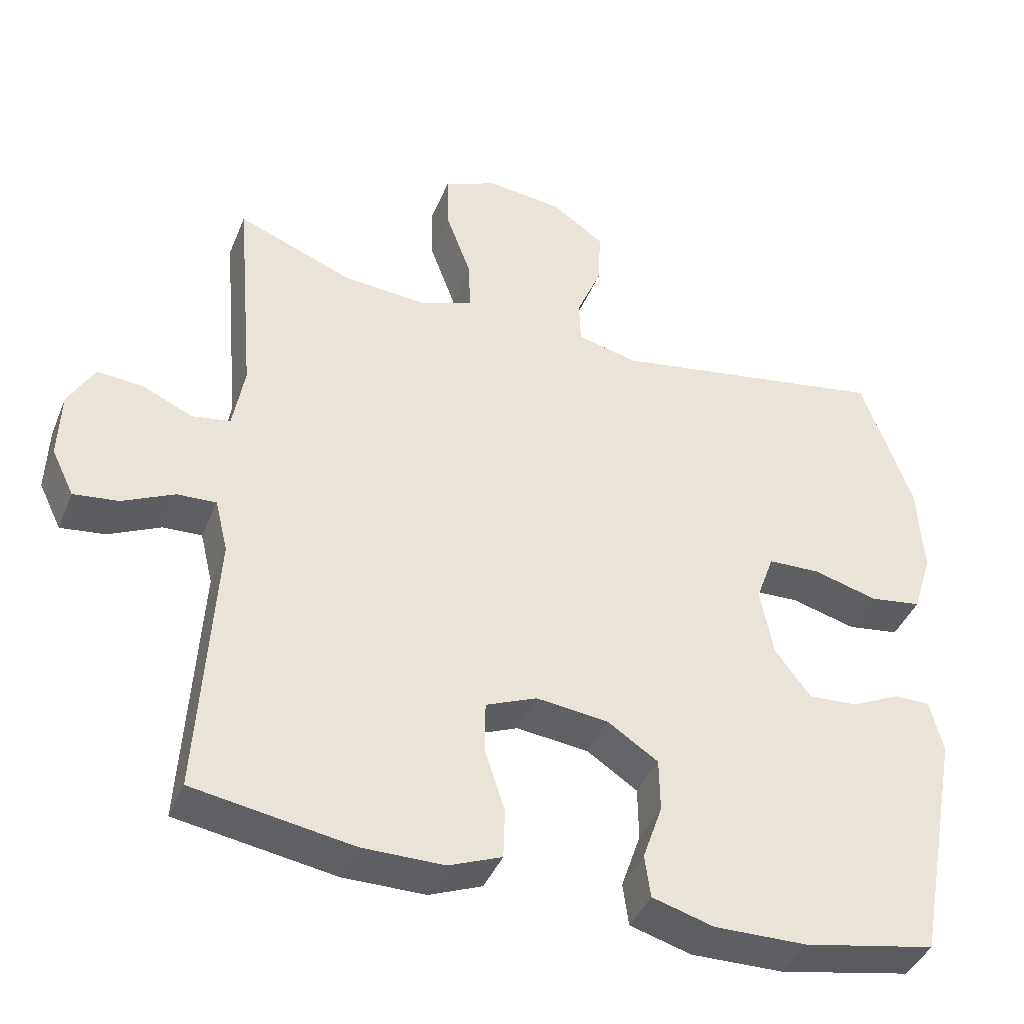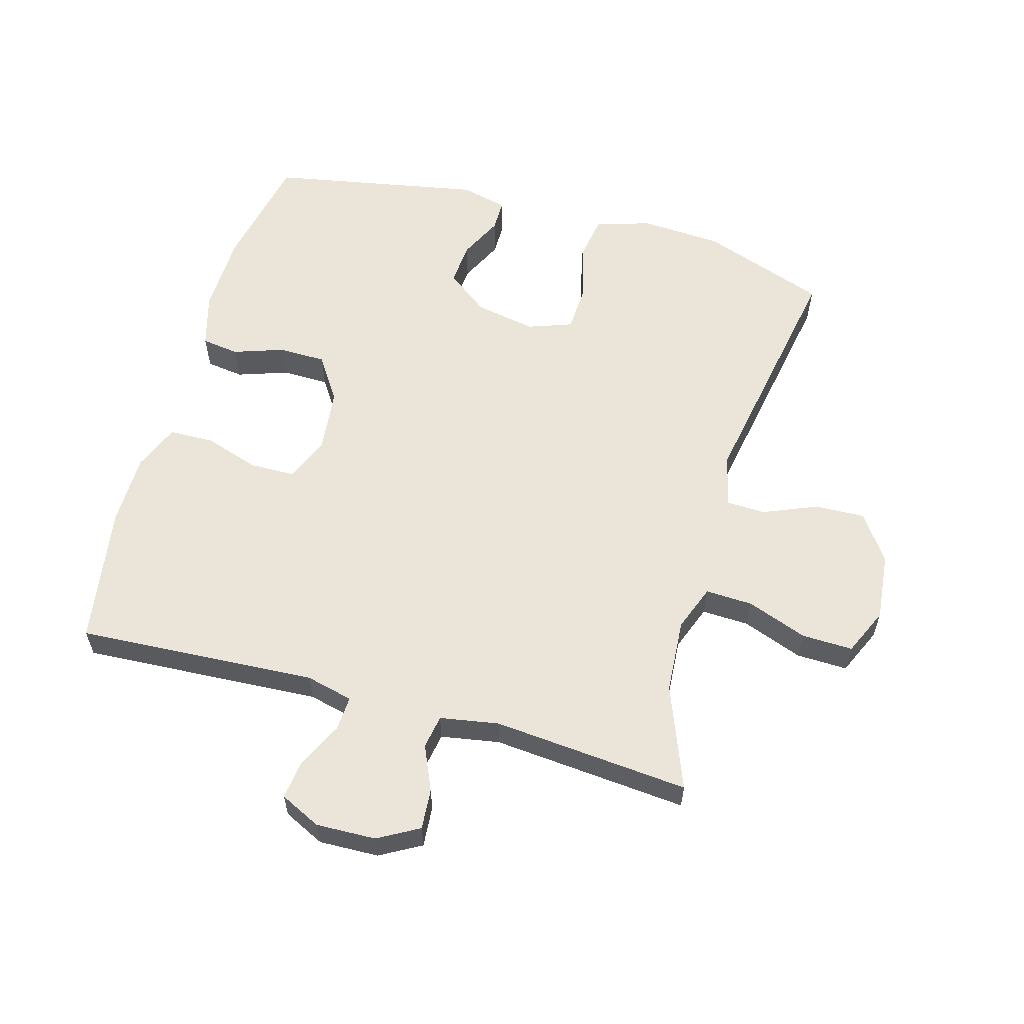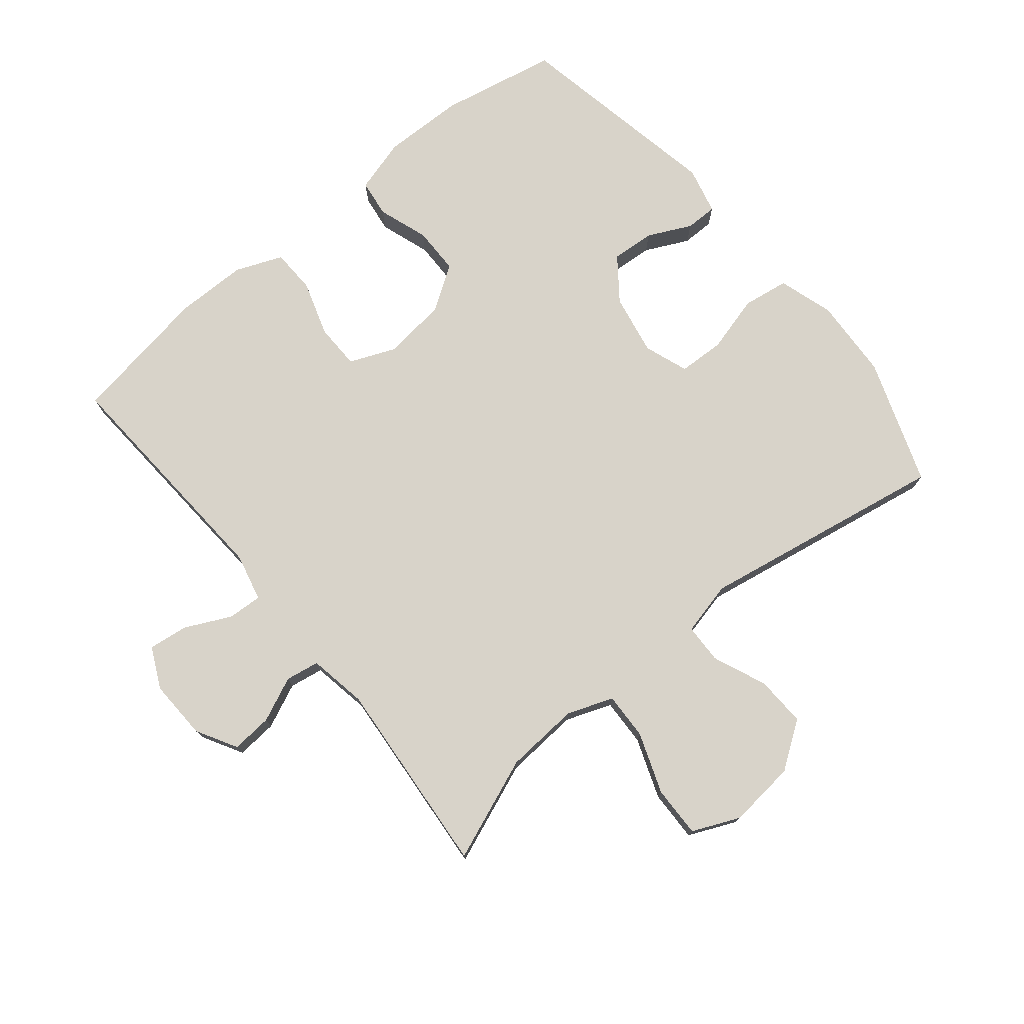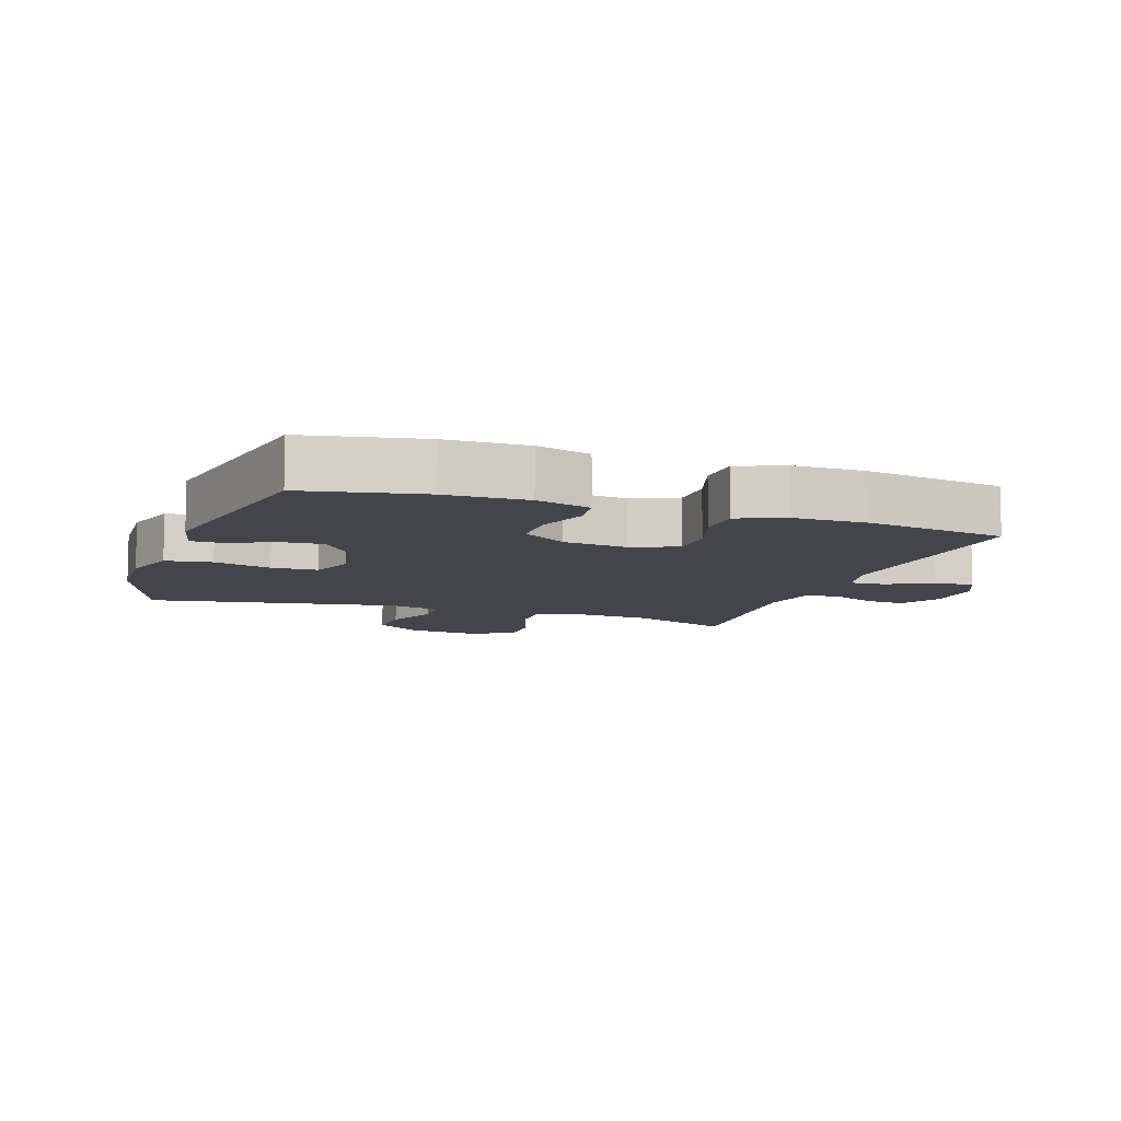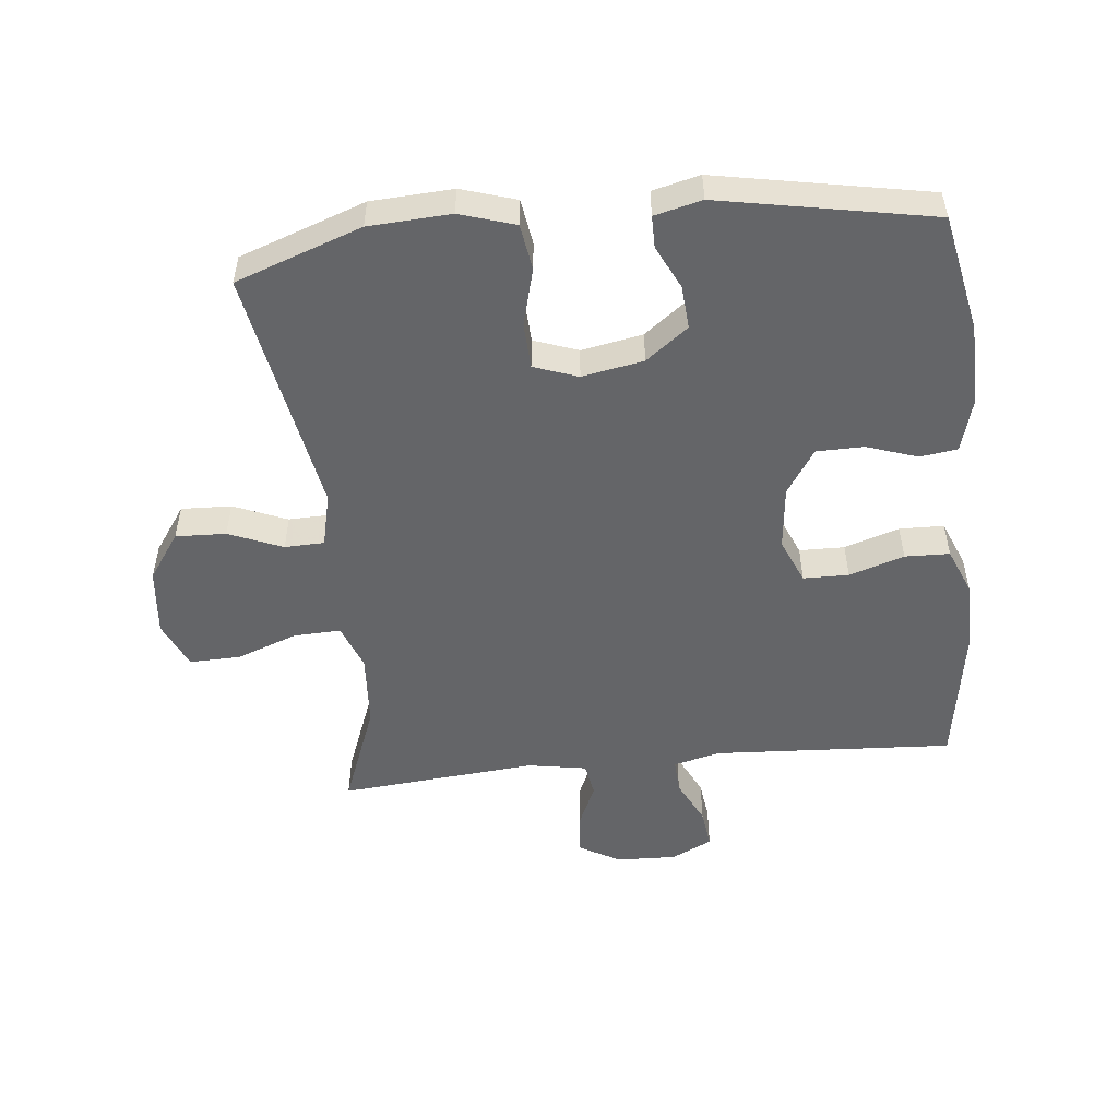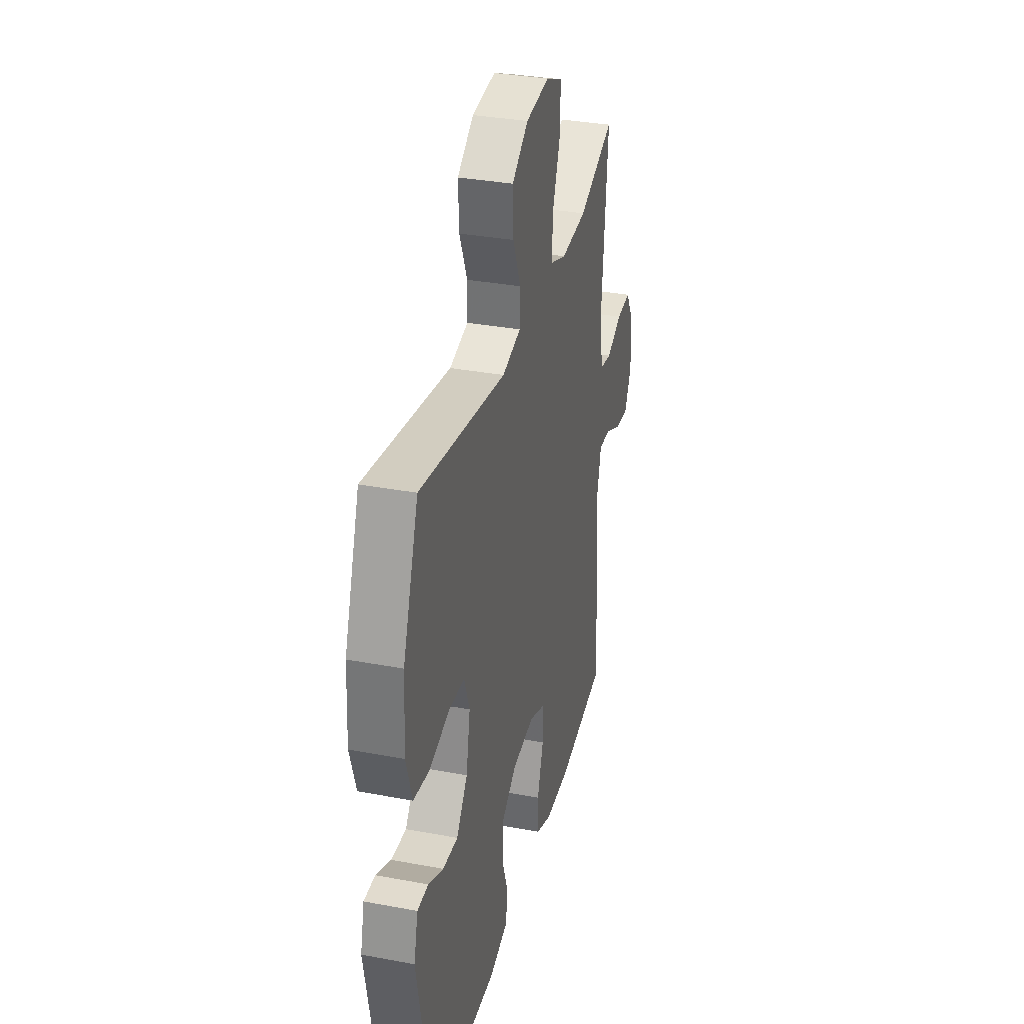
<metadata>
{"format":"obj","ext":"obj","renderer":"f3d","projection":"perspective","resolution":1024,"background":"white","views":[{"elev":-41.5,"azim":-21.2,"up":"+Z"},{"elev":58.8,"azim":-74.2,"up":"+Y"},{"elev":75.8,"azim":-39.5,"up":"+Y"},{"elev":-9.2,"azim":160.7,"up":"+Y"},{"elev":-51.5,"azim":96.0,"up":"+Y"},{"elev":33.8,"azim":104.3,"up":"+Z"}]}
</metadata>
<code>
v -0.5 0.07 -0.5
v -0.478 0.07 -0.124
v -0.496 0.07 -0.05
v -0.55 0.07 -0.053
v -0.622 0.07 -0.088
v -0.684 0.07 -0.096
v -0.715 0.07 -0.032
v -0.712 0.07 0.062
v -0.676 0.07 0.126
v -0.612 0.07 0.121
v -0.542 0.07 0.09
v -0.489 0.07 0.099
v -0.473 0.07 0.191
v -0.5 0.07 0.5
v -0.338 0.07 0.437
v -0.221 0.07 0.429
v -0.149 0.07 0.456
v -0.152 0.07 0.53
v -0.187 0.07 0.625
v -0.189 0.07 0.705
v -0.115 0.07 0.738
v -0.009 0.07 0.727
v 0.064 0.07 0.676
v 0.061 0.07 0.597
v 0.026 0.07 0.513
v 0.028 0.07 0.451
v 0.112 0.07 0.431
v 0.5 0.07 0.5
v 0.57 0.07 0.303
v 0.577 0.07 0.175
v 0.55 0.07 0.089
v 0.478 0.07 0.078
v 0.388 0.07 0.102
v 0.316 0.07 0.099
v 0.291 0.07 0.03
v 0.309 0.07 -0.066
v 0.359 0.07 -0.132
v 0.427 0.07 -0.127
v 0.495 0.07 -0.094
v 0.545 0.07 -0.094
v 0.563 0.07 -0.168
v 0.5 0.07 -0.5
v 0.317 0.07 -0.537
v 0.189 0.07 -0.54
v 0.104 0.07 -0.516
v 0.096 0.07 -0.457
v 0.123 0.07 -0.378
v 0.122 0.07 -0.304
v 0.052 0.07 -0.258
v -0.048 0.07 -0.247
v -0.119 0.07 -0.277
v -0.12 0.07 -0.348
v -0.092 0.07 -0.434
v -0.094 0.07 -0.504
v -0.167 0.07 -0.534
v -0.28 0.07 -0.535
v -0.5 0 -0.5
v -0.478 0 -0.124
v -0.496 0 -0.05
v -0.55 0 -0.053
v -0.622 0 -0.088
v -0.684 0 -0.096
v -0.715 0 -0.032
v -0.712 0 0.062
v -0.676 0 0.126
v -0.612 0 0.121
v -0.542 0 0.09
v -0.489 0 0.099
v -0.473 0 0.191
v -0.5 0 0.5
v -0.338 0 0.437
v -0.221 0 0.429
v -0.149 0 0.456
v -0.152 0 0.53
v -0.187 0 0.625
v -0.189 0 0.705
v -0.115 0 0.738
v -0.009 0 0.727
v 0.064 0 0.676
v 0.061 0 0.597
v 0.026 0 0.513
v 0.028 0 0.451
v 0.112 0 0.431
v 0.5 0 0.5
v 0.57 0 0.303
v 0.577 0 0.175
v 0.55 0 0.089
v 0.478 0 0.078
v 0.388 0 0.102
v 0.316 0 0.099
v 0.291 0 0.03
v 0.309 0 -0.066
v 0.359 0 -0.132
v 0.427 0 -0.127
v 0.495 0 -0.094
v 0.545 0 -0.094
v 0.563 0 -0.168
v 0.5 0 -0.5
v 0.317 0 -0.537
v 0.189 0 -0.54
v 0.104 0 -0.516
v 0.096 0 -0.457
v 0.123 0 -0.378
v 0.122 0 -0.304
v 0.052 0 -0.258
v -0.048 0 -0.247
v -0.119 0 -0.277
v -0.12 0 -0.348
v -0.092 0 -0.434
v -0.094 0 -0.504
v -0.167 0 -0.534
v -0.28 0 -0.535
f 55 56 1 2
f 52 53 54 55
f 51 52 55 2
f 50 51 2 3
f 49 50 3
f 44 45 46 47
f 44 47 48
f 43 44 48
f 42 43 48
f 41 42 48 49
f 38 39 40 41
f 37 38 41 49
f 30 31 32 33
f 30 33 34
f 27 28 29 30
f 26 27 30 34
f 22 23 24 25
f 22 25 26
f 21 22 26
f 18 19 20 21
f 17 18 21 26
f 16 17 26 34
f 13 14 15
f 12 13 15 16
f 8 9 10 11
f 6 7 8 11
f 4 5 6 11
f 3 4 11 12
f 36 37 49 3
f 12 16 34 35
f 3 12 35 36
f 58 57 112 111
f 111 110 109 108
f 58 111 108 107
f 59 58 107 106
f 59 106 105
f 103 102 101 100
f 104 103 100
f 104 100 99
f 104 99 98
f 105 104 98 97
f 97 96 95 94
f 105 97 94 93
f 89 88 87 86
f 90 89 86
f 86 85 84 83
f 90 86 83 82
f 81 80 79 78
f 82 81 78
f 82 78 77
f 77 76 75 74
f 82 77 74 73
f 90 82 73 72
f 71 70 69
f 72 71 69 68
f 67 66 65 64
f 67 64 63 62
f 67 62 61 60
f 68 67 60 59
f 59 105 93 92
f 91 90 72 68
f 92 91 68 59
f 1 57 58 2
f 2 58 59 3
f 3 59 60 4
f 4 60 61 5
f 5 61 62 6
f 6 62 63 7
f 7 63 64 8
f 8 64 65 9
f 9 65 66 10
f 10 66 67 11
f 11 67 68 12
f 12 68 69 13
f 13 69 70 14
f 14 70 71 15
f 15 71 72 16
f 16 72 73 17
f 17 73 74 18
f 18 74 75 19
f 19 75 76 20
f 20 76 77 21
f 21 77 78 22
f 22 78 79 23
f 23 79 80 24
f 24 80 81 25
f 25 81 82 26
f 26 82 83 27
f 27 83 84 28
f 28 84 85 29
f 29 85 86 30
f 30 86 87 31
f 31 87 88 32
f 32 88 89 33
f 33 89 90 34
f 34 90 91 35
f 35 91 92 36
f 36 92 93 37
f 37 93 94 38
f 38 94 95 39
f 39 95 96 40
f 40 96 97 41
f 41 97 98 42
f 42 98 99 43
f 43 99 100 44
f 44 100 101 45
f 45 101 102 46
f 46 102 103 47
f 47 103 104 48
f 48 104 105 49
f 49 105 106 50
f 50 106 107 51
f 51 107 108 52
f 52 108 109 53
f 53 109 110 54
f 54 110 111 55
f 55 111 112 56
f 56 112 57 1

</code>
